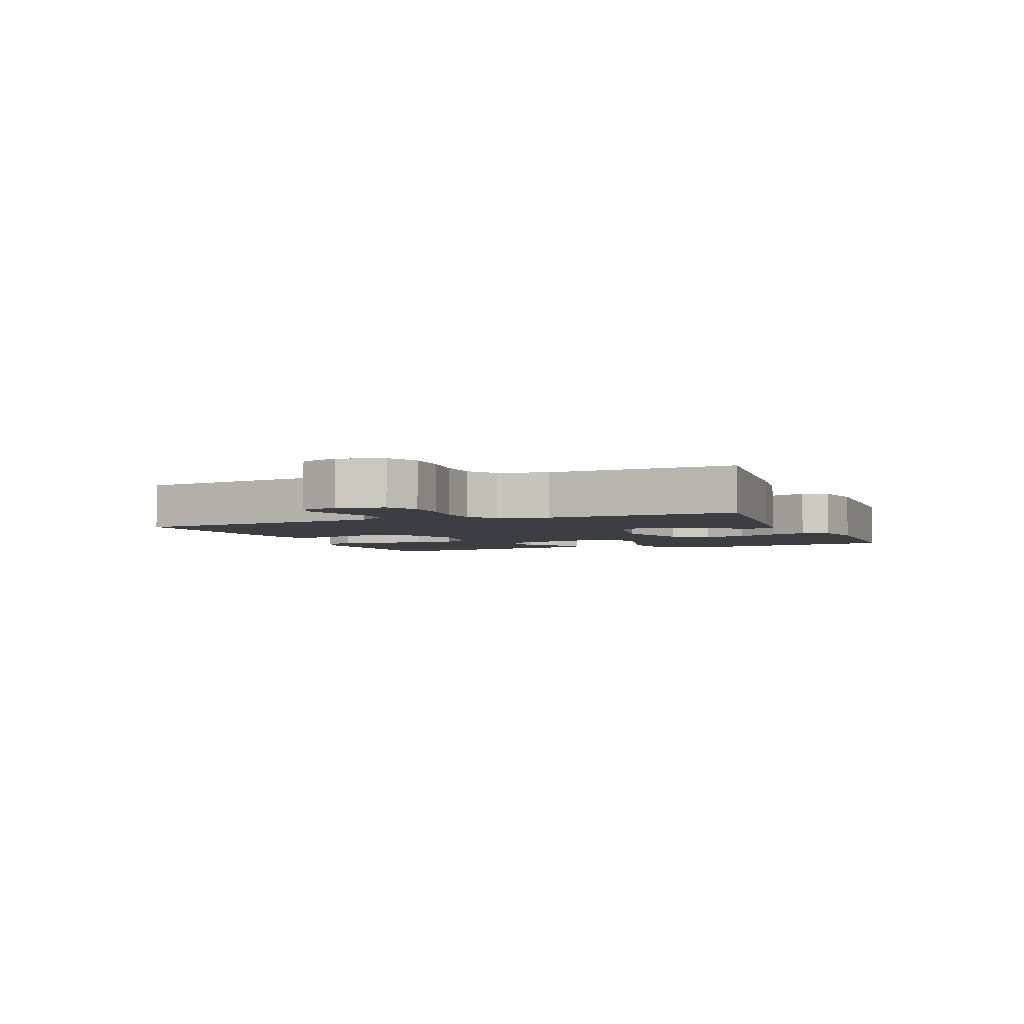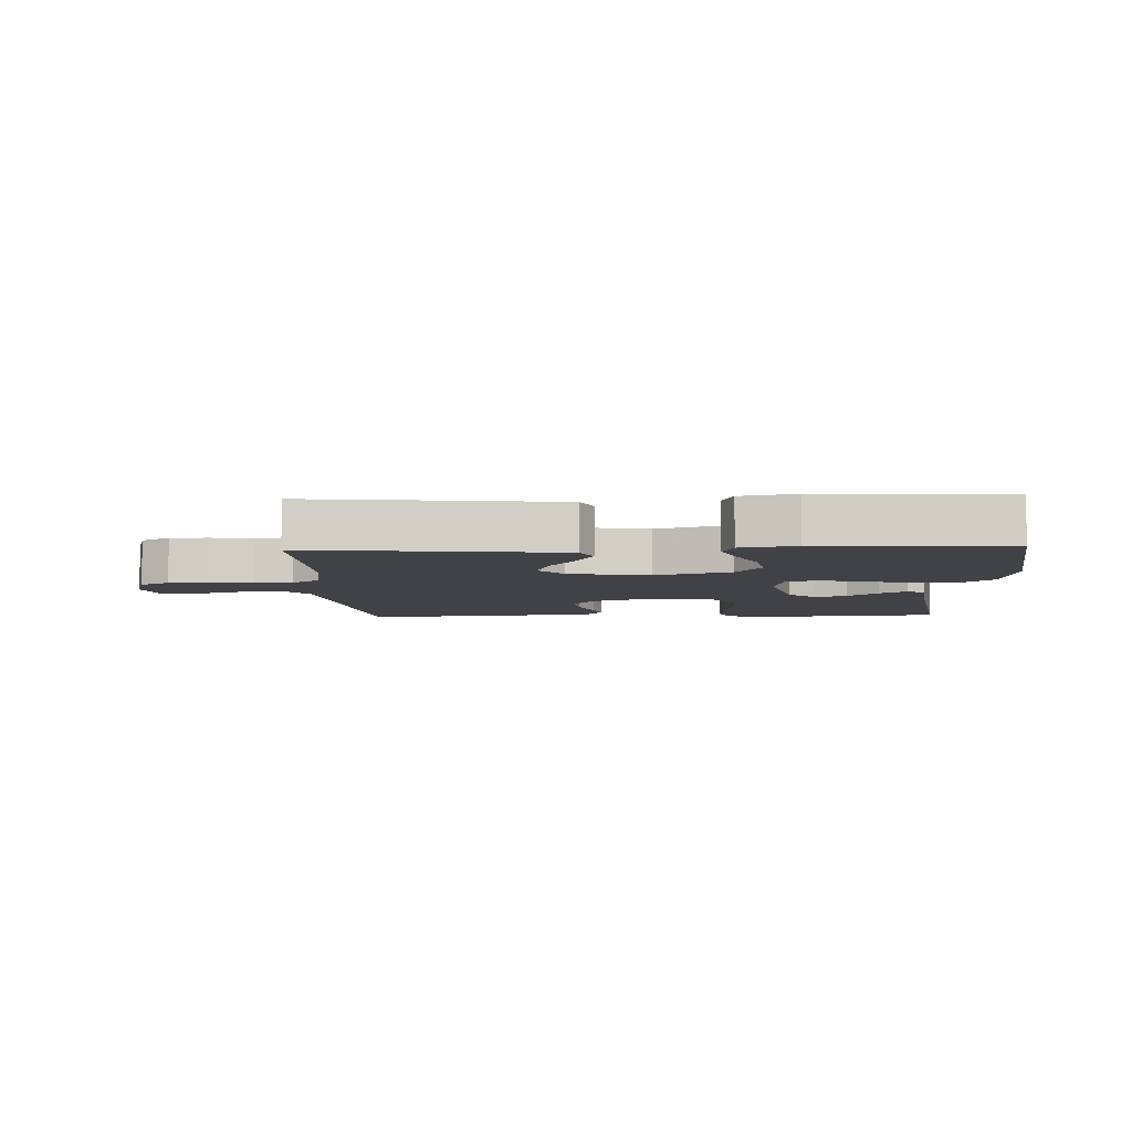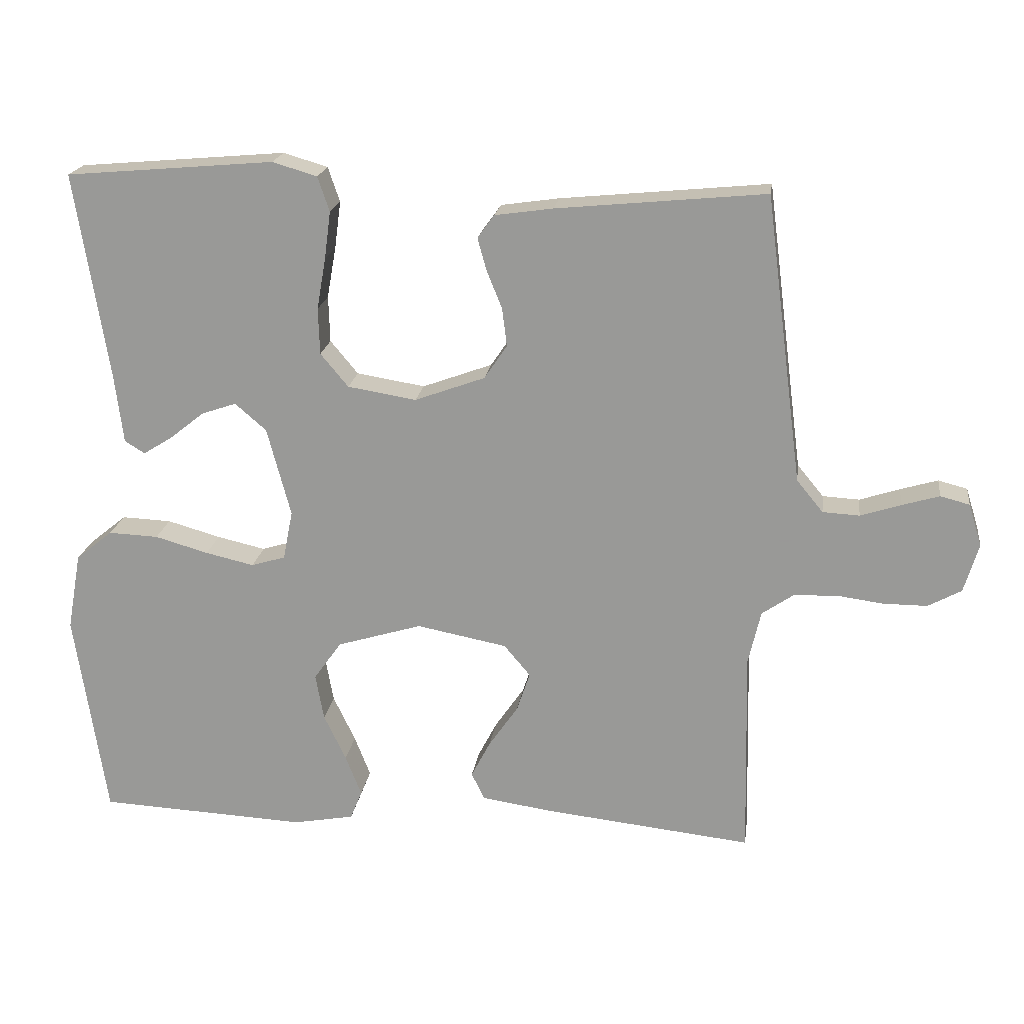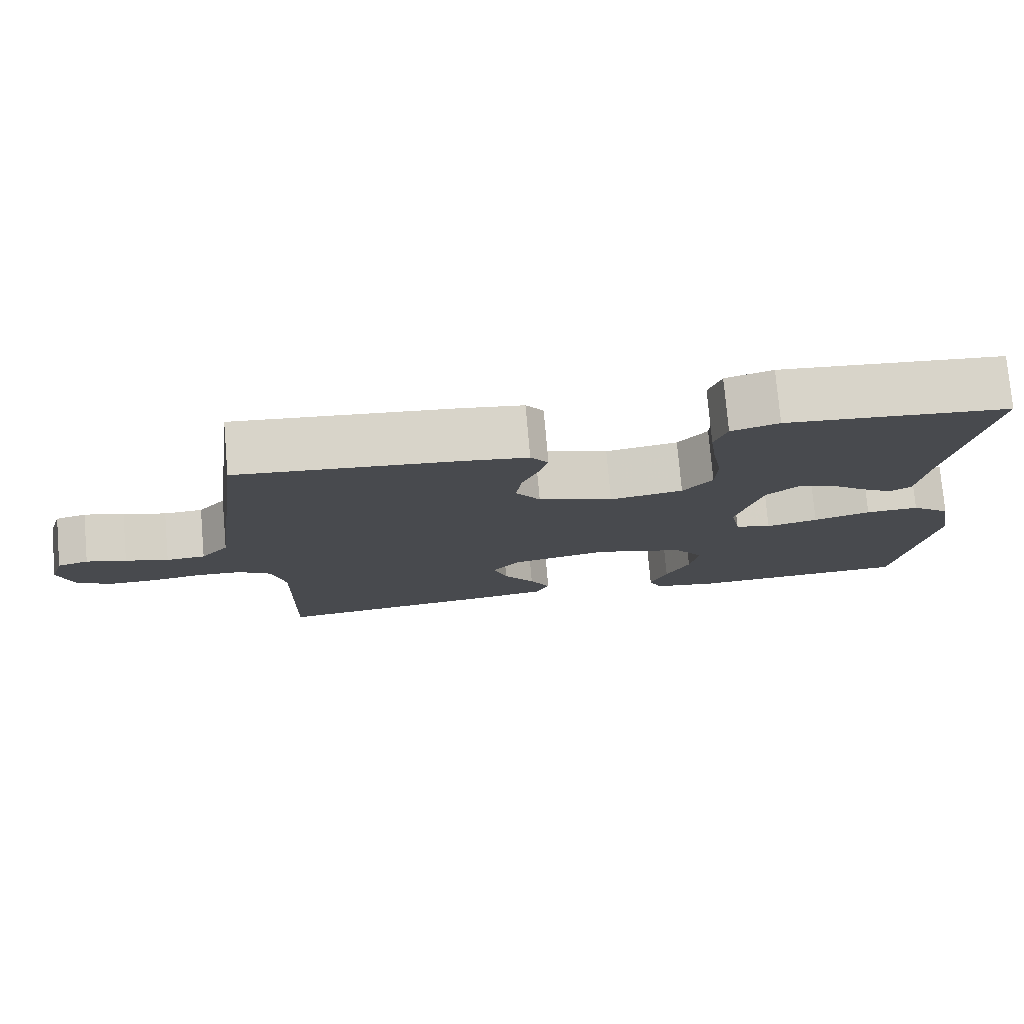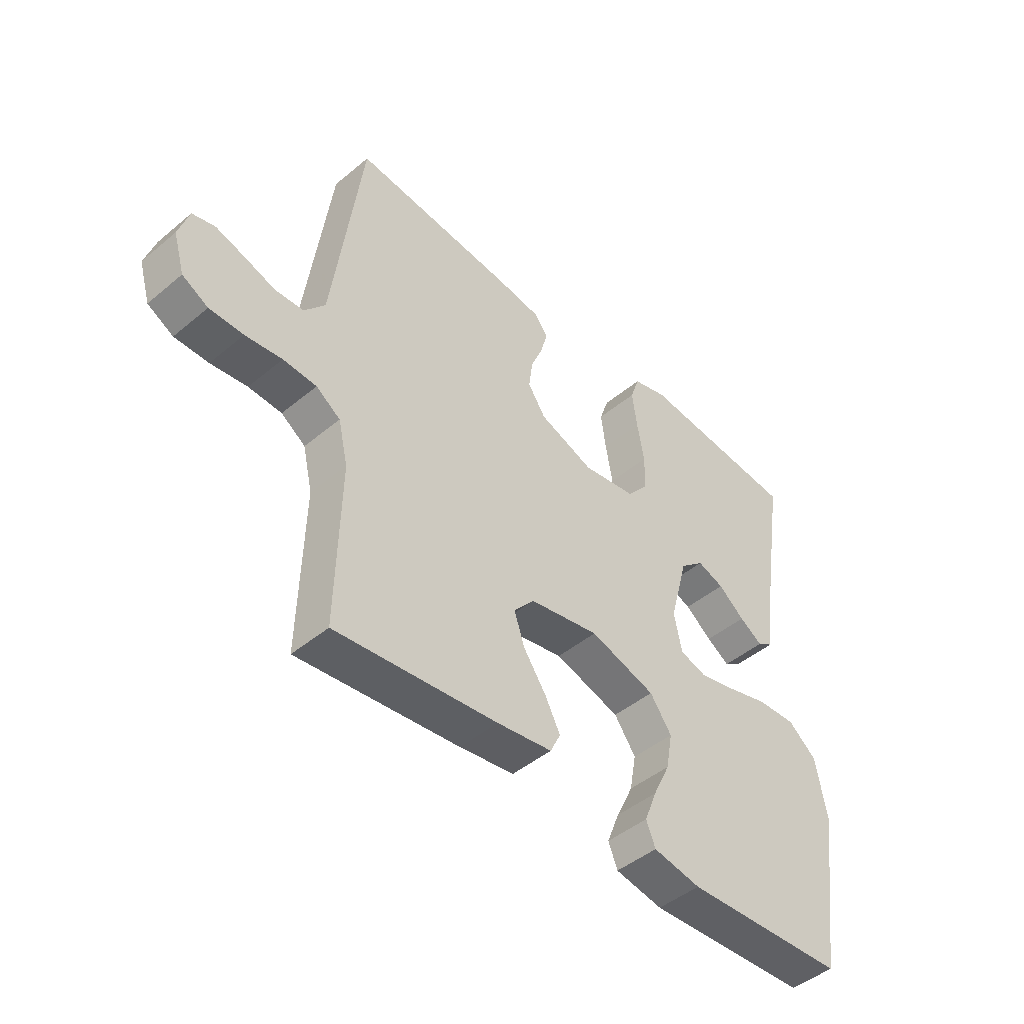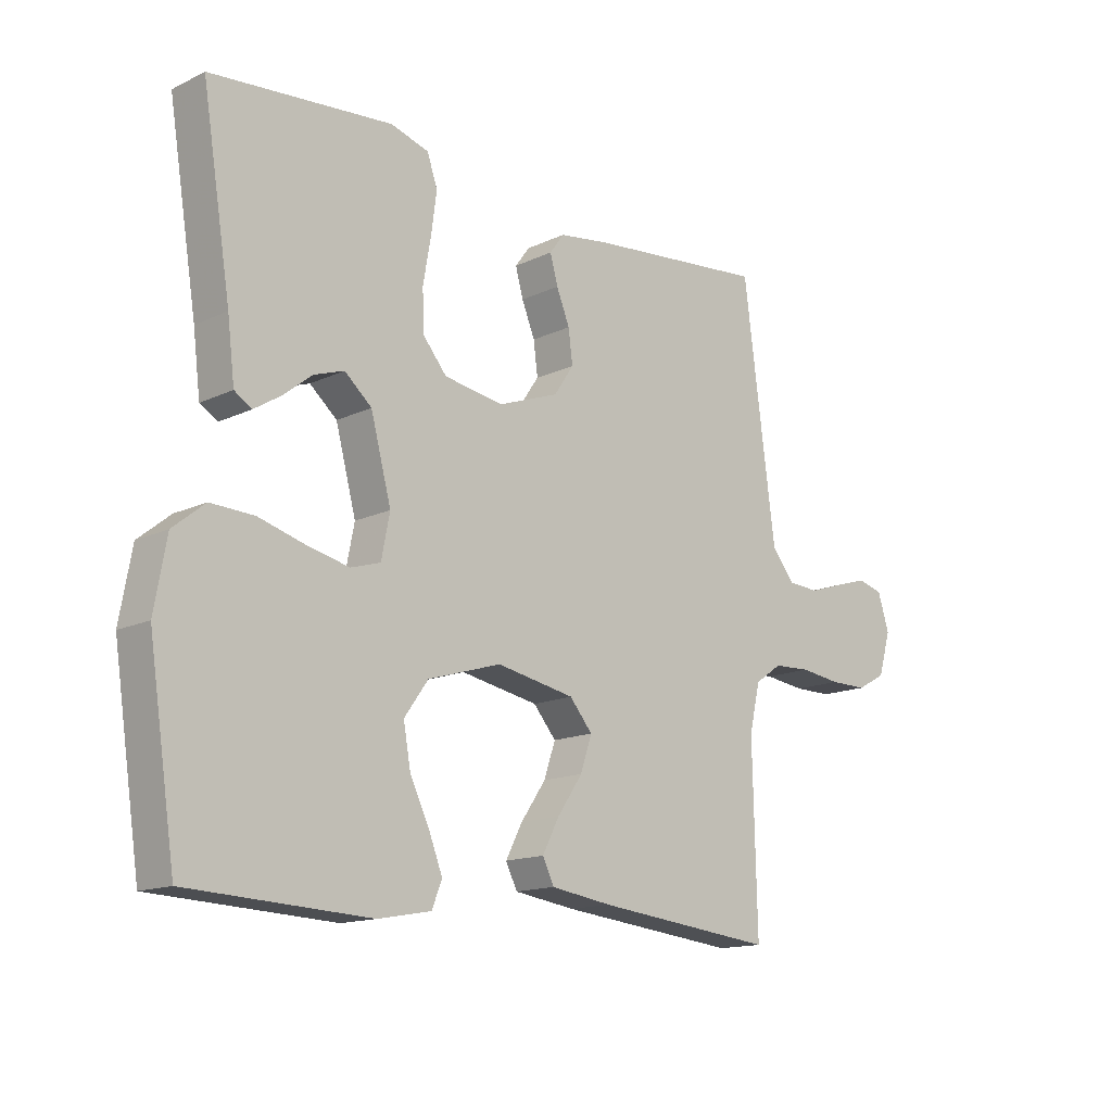
<metadata>
{"format":"obj","ext":"obj","renderer":"f3d","projection":"perspective","resolution":1024,"background":"white","views":[{"elev":-3.7,"azim":112.1,"up":"+Y"},{"elev":-6.6,"azim":-177.5,"up":"+Y"},{"elev":19.7,"azim":7.8,"up":"+Z"},{"elev":77.0,"azim":175.0,"up":"+Z"},{"elev":-46.2,"azim":133.6,"up":"+Z"},{"elev":-14.5,"azim":-44.2,"up":"+Z"}]}
</metadata>
<code>
v -0.5 0.07 -0.5
v -0.545 0.07 -0.2
v -0.525 0.07 -0.088
v -0.472 0.07 -0.045
v -0.4 0.07 -0.048
v -0.323 0.07 -0.07
v -0.253 0.07 -0.086
v -0.204 0.07 -0.071
v -0.19 0.07 0
v -0.224 0.07 0.128
v -0.269 0.07 0.167
v -0.319 0.07 0.15
v -0.368 0.07 0.111
v -0.411 0.07 0.084
v -0.44 0.07 0.102
v -0.452 0.07 0.2
v -0.5 0.07 0.5
v -0.2 0.07 0.526
v -0.136 0.07 0.507
v -0.119 0.07 0.457
v -0.128 0.07 0.389
v -0.141 0.07 0.315
v -0.139 0.07 0.248
v -0.099 0.07 0.2
v 0 0.07 0.184
v 0.101 0.07 0.221
v 0.134 0.07 0.27
v 0.127 0.07 0.325
v 0.105 0.07 0.379
v 0.092 0.07 0.426
v 0.116 0.07 0.459
v 0.2 0.07 0.471
v 0.5 0.07 0.5
v 0.539 0.07 0.2
v 0.554 0.07 0.086
v 0.592 0.07 0.04
v 0.645 0.07 0.037
v 0.703 0.07 0.056
v 0.757 0.07 0.072
v 0.799 0.07 0.061
v 0.818 0.07 0
v 0.797 0.07 -0.071
v 0.749 0.07 -0.097
v 0.686 0.07 -0.097
v 0.618 0.07 -0.088
v 0.556 0.07 -0.091
v 0.511 0.07 -0.122
v 0.493 0.07 -0.2
v 0.5 0.07 -0.5
v 0.2 0.07 -0.467
v 0.098 0.07 -0.452
v 0.079 0.07 -0.413
v 0.107 0.07 -0.359
v 0.149 0.07 -0.298
v 0.168 0.07 -0.241
v 0.13 0.07 -0.196
v 0 0.07 -0.171
v -0.122 0.07 -0.208
v -0.162 0.07 -0.264
v -0.15 0.07 -0.331
v -0.118 0.07 -0.398
v -0.095 0.07 -0.457
v -0.112 0.07 -0.499
v -0.2 0.07 -0.515
v -0.5 0 -0.5
v -0.545 0 -0.2
v -0.525 0 -0.088
v -0.472 0 -0.045
v -0.4 0 -0.048
v -0.323 0 -0.07
v -0.253 0 -0.086
v -0.204 0 -0.071
v -0.19 0 0
v -0.224 0 0.128
v -0.269 0 0.167
v -0.319 0 0.15
v -0.368 0 0.111
v -0.411 0 0.084
v -0.44 0 0.102
v -0.452 0 0.2
v -0.5 0 0.5
v -0.2 0 0.526
v -0.136 0 0.507
v -0.119 0 0.457
v -0.128 0 0.389
v -0.141 0 0.315
v -0.139 0 0.248
v -0.099 0 0.2
v 0 0 0.184
v 0.101 0 0.221
v 0.134 0 0.27
v 0.127 0 0.325
v 0.105 0 0.379
v 0.092 0 0.426
v 0.116 0 0.459
v 0.2 0 0.471
v 0.5 0 0.5
v 0.539 0 0.2
v 0.554 0 0.086
v 0.592 0 0.04
v 0.645 0 0.037
v 0.703 0 0.056
v 0.757 0 0.072
v 0.799 0 0.061
v 0.818 0 0
v 0.797 0 -0.071
v 0.749 0 -0.097
v 0.686 0 -0.097
v 0.618 0 -0.088
v 0.556 0 -0.091
v 0.511 0 -0.122
v 0.493 0 -0.2
v 0.5 0 -0.5
v 0.2 0 -0.467
v 0.098 0 -0.452
v 0.079 0 -0.413
v 0.107 0 -0.359
v 0.149 0 -0.298
v 0.168 0 -0.241
v 0.13 0 -0.196
v 0 0 -0.171
v -0.122 0 -0.208
v -0.162 0 -0.264
v -0.15 0 -0.331
v -0.118 0 -0.398
v -0.095 0 -0.457
v -0.112 0 -0.499
v -0.2 0 -0.515
f 60 61 62 63
f 60 63 64 1
f 51 52 53 54
f 51 54 55
f 48 49 50 51
f 47 48 51 55
f 46 47 55 56
f 42 43 44 45
f 42 45 46
f 41 42 46
f 37 38 39 40
f 37 40 41 46
f 31 32 33 34
f 31 34 35
f 28 29 30 31
f 27 28 31 35
f 26 27 35 36
f 19 20 21 22
f 17 18 19 22
f 16 17 22 23
f 12 13 14 15
f 12 15 16 23
f 3 4 5 6
f 3 6 7
f 2 3 7
f 59 60 1 2
f 58 59 2 7
f 57 58 7 8
f 56 57 8 9
f 36 37 46 56
f 25 26 36 56
f 24 25 56 9
f 23 24 9 10
f 11 12 23
f 10 11 23
f 127 126 125 124
f 65 128 127 124
f 118 117 116 115
f 119 118 115
f 115 114 113 112
f 119 115 112 111
f 120 119 111 110
f 109 108 107 106
f 110 109 106
f 110 106 105
f 104 103 102 101
f 110 105 104 101
f 98 97 96 95
f 99 98 95
f 95 94 93 92
f 99 95 92 91
f 100 99 91 90
f 86 85 84 83
f 86 83 82 81
f 87 86 81 80
f 79 78 77 76
f 87 80 79 76
f 70 69 68 67
f 71 70 67
f 71 67 66
f 66 65 124 123
f 71 66 123 122
f 72 71 122 121
f 73 72 121 120
f 120 110 101 100
f 120 100 90 89
f 73 120 89 88
f 74 73 88 87
f 87 76 75
f 87 75 74
f 1 65 66 2
f 2 66 67 3
f 3 67 68 4
f 4 68 69 5
f 5 69 70 6
f 6 70 71 7
f 7 71 72 8
f 8 72 73 9
f 9 73 74 10
f 10 74 75 11
f 11 75 76 12
f 12 76 77 13
f 13 77 78 14
f 14 78 79 15
f 15 79 80 16
f 16 80 81 17
f 17 81 82 18
f 18 82 83 19
f 19 83 84 20
f 20 84 85 21
f 21 85 86 22
f 22 86 87 23
f 23 87 88 24
f 24 88 89 25
f 25 89 90 26
f 26 90 91 27
f 27 91 92 28
f 28 92 93 29
f 29 93 94 30
f 30 94 95 31
f 31 95 96 32
f 32 96 97 33
f 33 97 98 34
f 34 98 99 35
f 35 99 100 36
f 36 100 101 37
f 37 101 102 38
f 38 102 103 39
f 39 103 104 40
f 40 104 105 41
f 41 105 106 42
f 42 106 107 43
f 43 107 108 44
f 44 108 109 45
f 45 109 110 46
f 46 110 111 47
f 47 111 112 48
f 48 112 113 49
f 49 113 114 50
f 50 114 115 51
f 51 115 116 52
f 52 116 117 53
f 53 117 118 54
f 54 118 119 55
f 55 119 120 56
f 56 120 121 57
f 57 121 122 58
f 58 122 123 59
f 59 123 124 60
f 60 124 125 61
f 61 125 126 62
f 62 126 127 63
f 63 127 128 64
f 64 128 65 1

</code>
